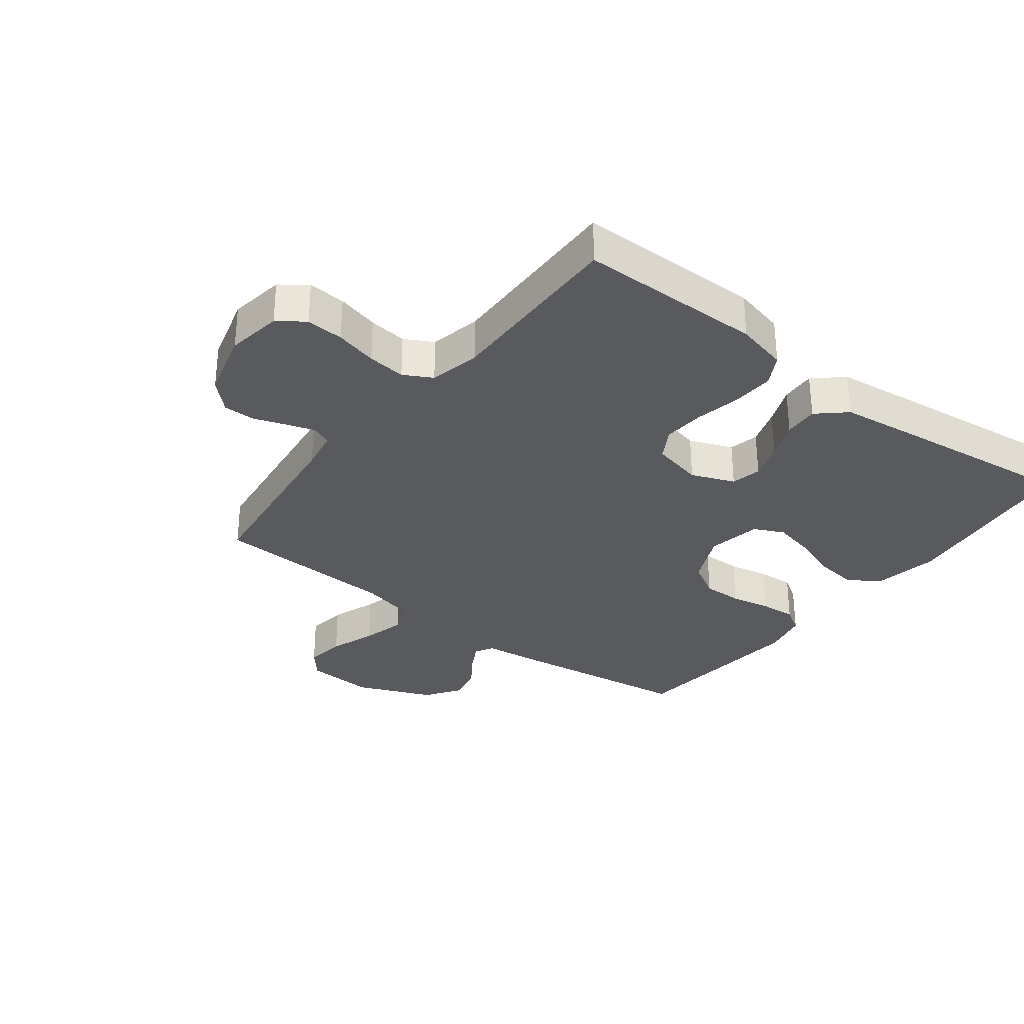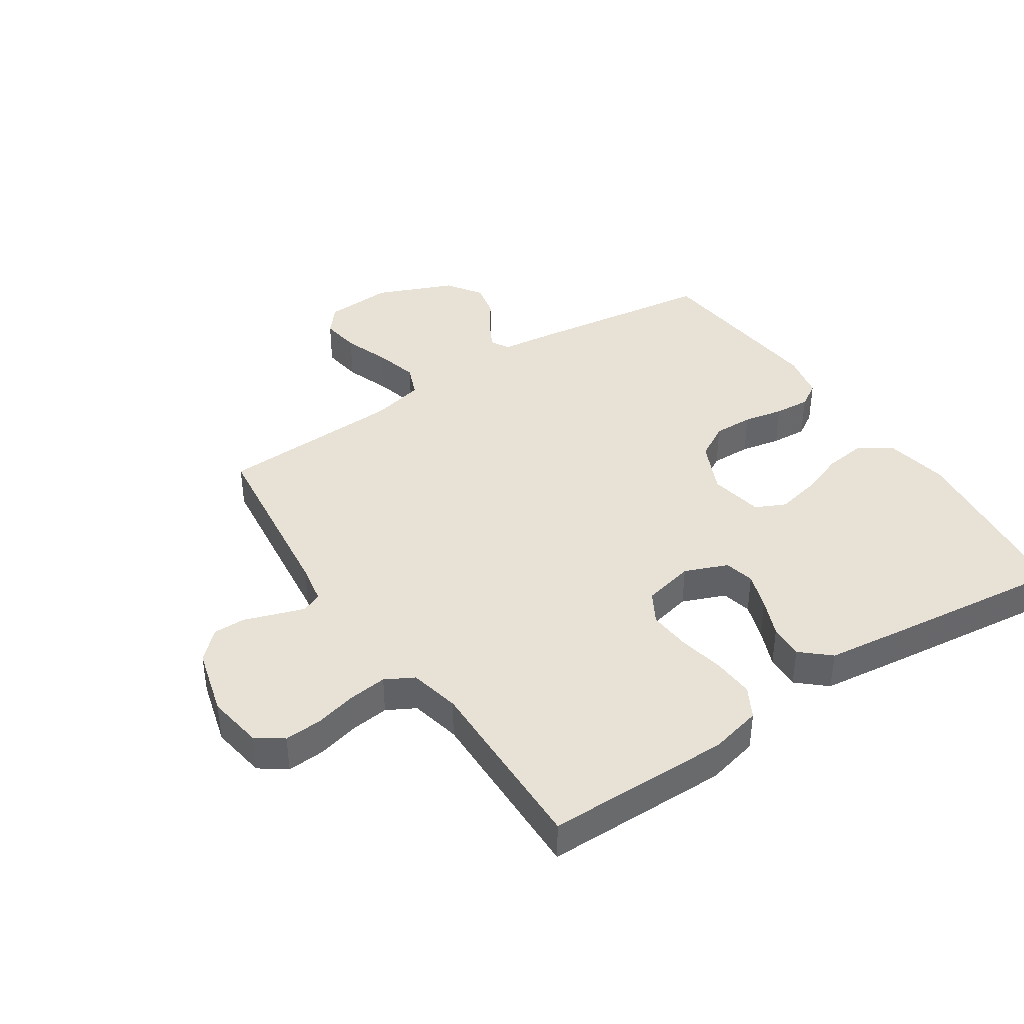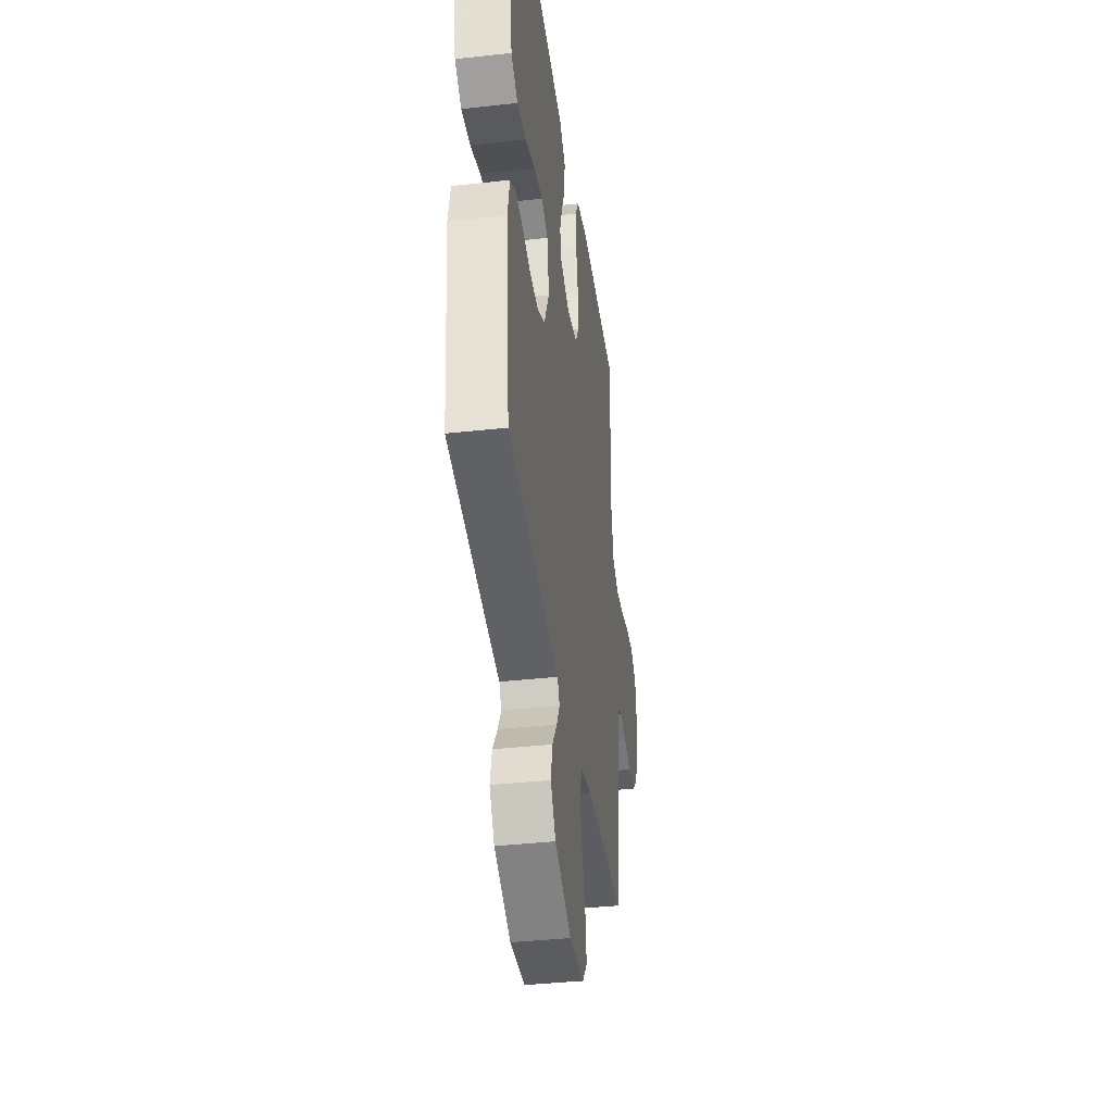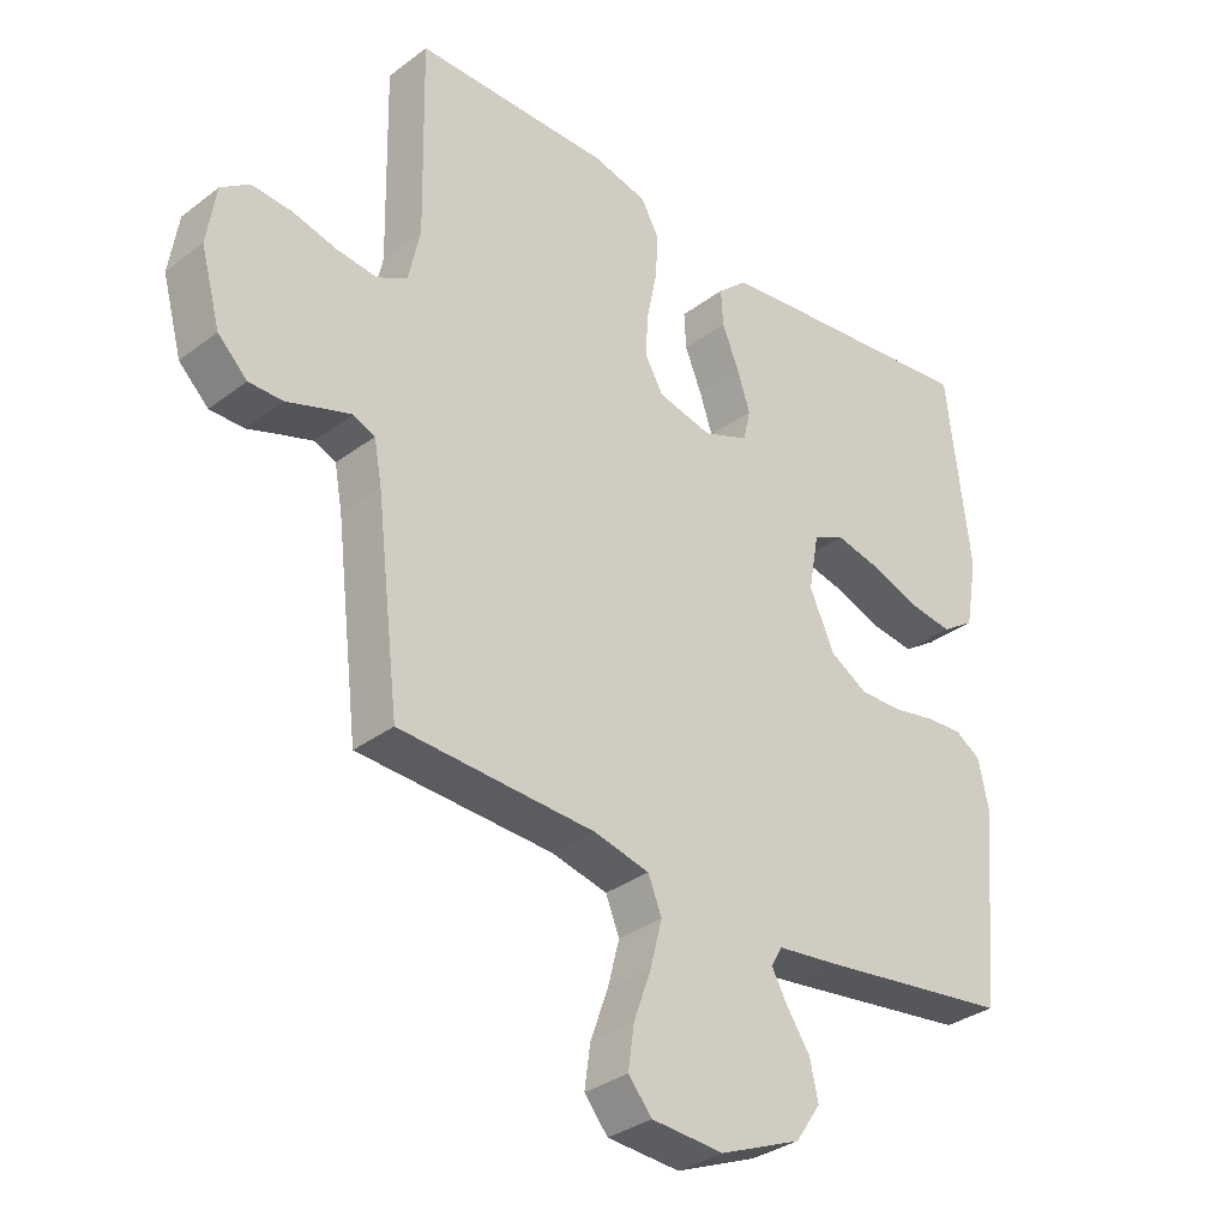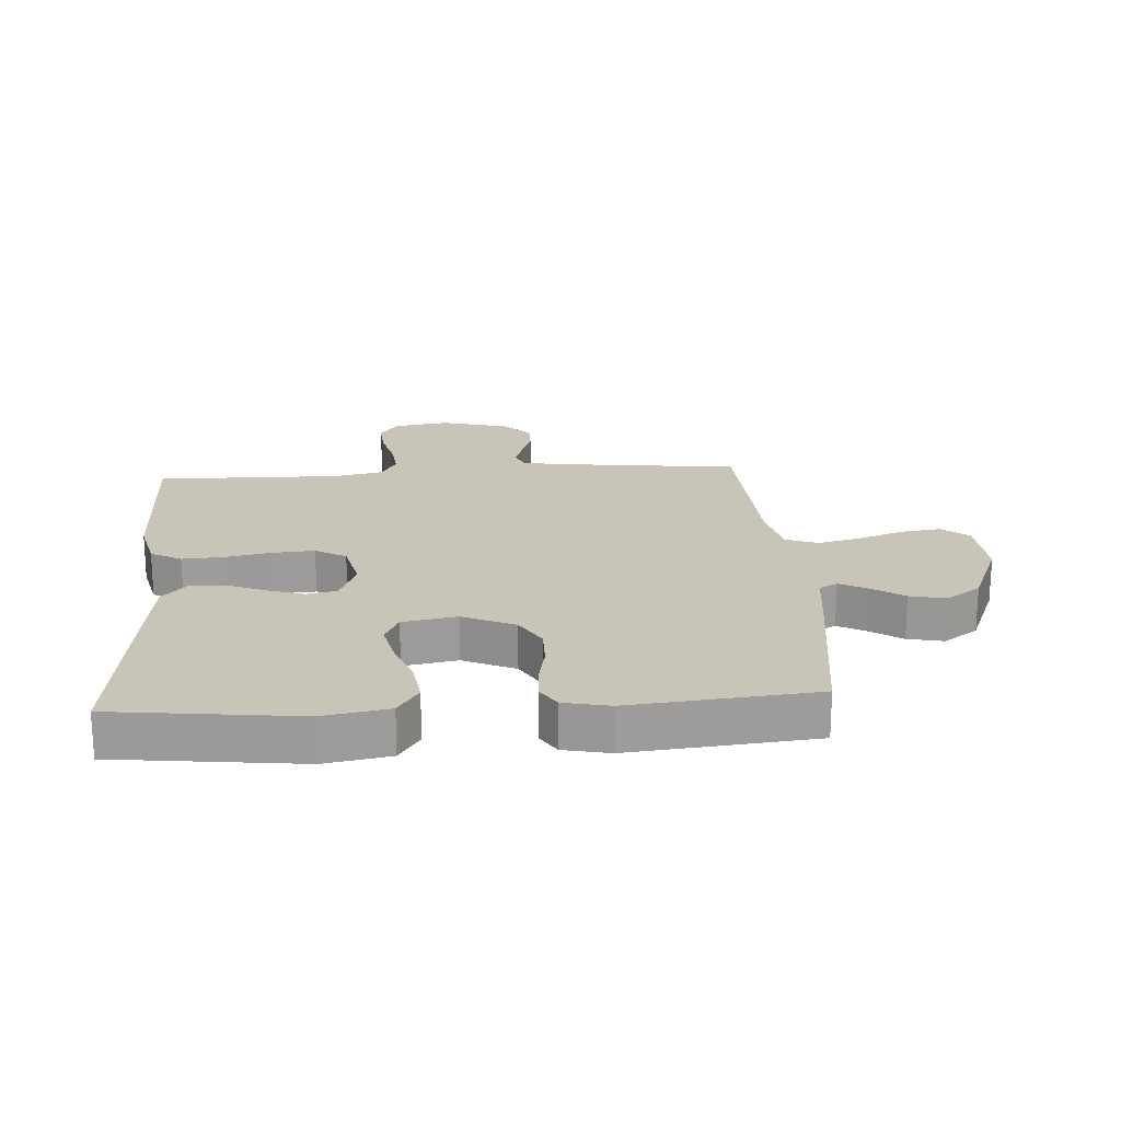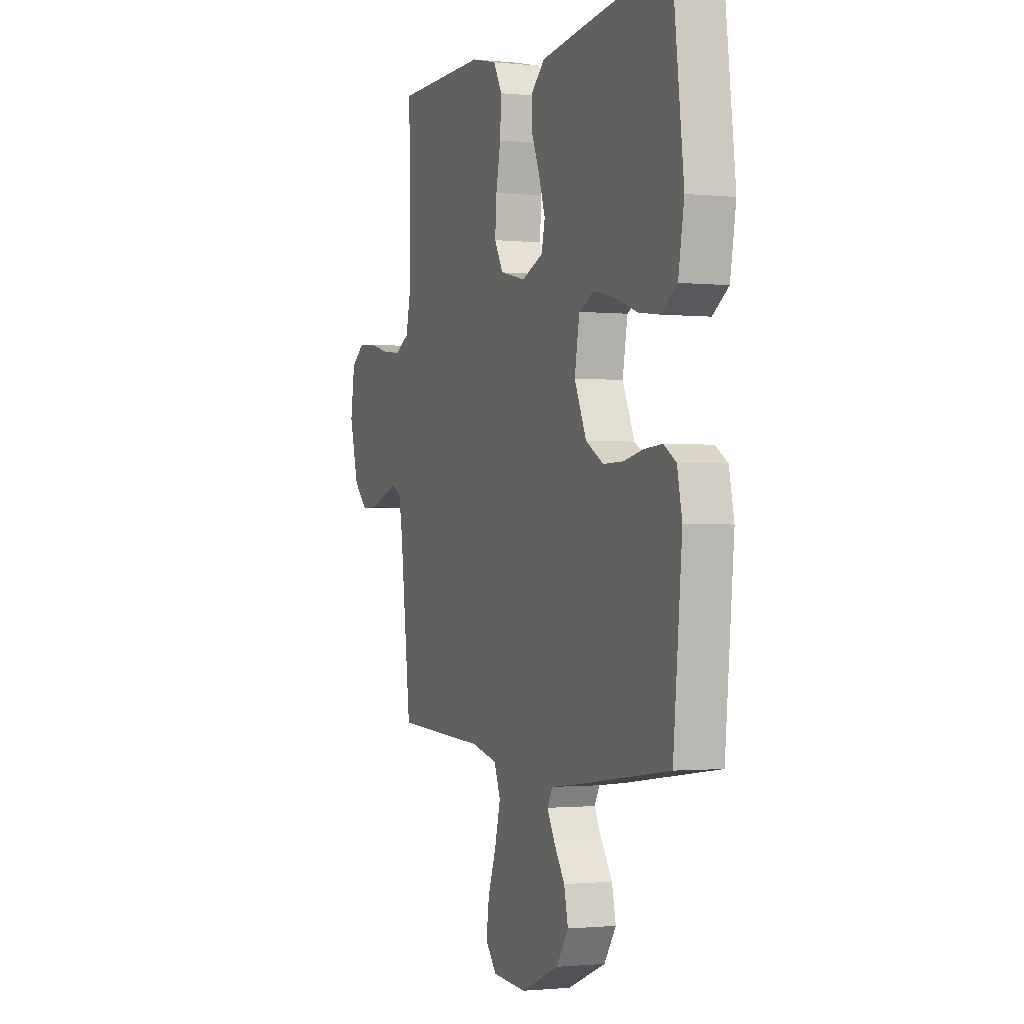
<metadata>
{"format":"obj","ext":"obj","renderer":"f3d","projection":"perspective","resolution":1024,"background":"white","views":[{"elev":-31.7,"azim":-37.5,"up":"+Y"},{"elev":40.3,"azim":-33.6,"up":"+Y"},{"elev":-38.7,"azim":97.9,"up":"+Z"},{"elev":-33.2,"azim":-44.1,"up":"+Z"},{"elev":20.2,"azim":86.1,"up":"+Y"},{"elev":-1.2,"azim":68.9,"up":"+Z"}]}
</metadata>
<code>
v 0.5 0.07 0.5
v 0.536 0.07 0.2
v 0.517 0.07 0.094
v 0.466 0.07 0.06
v 0.397 0.07 0.069
v 0.322 0.07 0.096
v 0.254 0.07 0.111
v 0.205 0.07 0.088
v 0.189 0.07 0
v 0.228 0.07 -0.085
v 0.285 0.07 -0.118
v 0.35 0.07 -0.117
v 0.415 0.07 -0.104
v 0.473 0.07 -0.1
v 0.513 0.07 -0.125
v 0.529 0.07 -0.2
v 0.5 0.07 -0.5
v 0.2 0.07 -0.541
v 0.108 0.07 -0.552
v 0.091 0.07 -0.582
v 0.115 0.07 -0.626
v 0.151 0.07 -0.679
v 0.164 0.07 -0.737
v 0.125 0.07 -0.794
v 0 0.07 -0.846
v -0.111 0.07 -0.839
v -0.147 0.07 -0.796
v -0.138 0.07 -0.731
v -0.111 0.07 -0.656
v -0.093 0.07 -0.586
v -0.114 0.07 -0.534
v -0.2 0.07 -0.514
v -0.5 0.07 -0.5
v -0.536 0.07 -0.2
v -0.548 0.07 -0.135
v -0.581 0.07 -0.121
v -0.627 0.07 -0.136
v -0.679 0.07 -0.154
v -0.731 0.07 -0.154
v -0.776 0.07 -0.11
v -0.806 0.07 0
v -0.792 0.07 0.09
v -0.749 0.07 0.121
v -0.688 0.07 0.117
v -0.62 0.07 0.1
v -0.558 0.07 0.093
v -0.512 0.07 0.118
v -0.494 0.07 0.2
v -0.5 0.07 0.5
v -0.2 0.07 0.502
v -0.116 0.07 0.482
v -0.088 0.07 0.432
v -0.092 0.07 0.364
v -0.107 0.07 0.29
v -0.112 0.07 0.222
v -0.083 0.07 0.172
v 0 0.07 0.153
v 0.07 0.07 0.181
v 0.081 0.07 0.23
v 0.061 0.07 0.29
v 0.035 0.07 0.353
v 0.032 0.07 0.409
v 0.078 0.07 0.45
v 0.2 0.07 0.465
v 0.5 0 0.5
v 0.536 0 0.2
v 0.517 0 0.094
v 0.466 0 0.06
v 0.397 0 0.069
v 0.322 0 0.096
v 0.254 0 0.111
v 0.205 0 0.088
v 0.189 0 0
v 0.228 0 -0.085
v 0.285 0 -0.118
v 0.35 0 -0.117
v 0.415 0 -0.104
v 0.473 0 -0.1
v 0.513 0 -0.125
v 0.529 0 -0.2
v 0.5 0 -0.5
v 0.2 0 -0.541
v 0.108 0 -0.552
v 0.091 0 -0.582
v 0.115 0 -0.626
v 0.151 0 -0.679
v 0.164 0 -0.737
v 0.125 0 -0.794
v 0 0 -0.846
v -0.111 0 -0.839
v -0.147 0 -0.796
v -0.138 0 -0.731
v -0.111 0 -0.656
v -0.093 0 -0.586
v -0.114 0 -0.534
v -0.2 0 -0.514
v -0.5 0 -0.5
v -0.536 0 -0.2
v -0.548 0 -0.135
v -0.581 0 -0.121
v -0.627 0 -0.136
v -0.679 0 -0.154
v -0.731 0 -0.154
v -0.776 0 -0.11
v -0.806 0 0
v -0.792 0 0.09
v -0.749 0 0.121
v -0.688 0 0.117
v -0.62 0 0.1
v -0.558 0 0.093
v -0.512 0 0.118
v -0.494 0 0.2
v -0.5 0 0.5
v -0.2 0 0.502
v -0.116 0 0.482
v -0.088 0 0.432
v -0.092 0 0.364
v -0.107 0 0.29
v -0.112 0 0.222
v -0.083 0 0.172
v 0 0 0.153
v 0.07 0 0.181
v 0.081 0 0.23
v 0.061 0 0.29
v 0.035 0 0.353
v 0.032 0 0.409
v 0.078 0 0.45
v 0.2 0 0.465
f 4 5 6
f 3 4 6
f 2 3 6
f 1 2 6
f 64 1 6
f 63 64 6
f 62 63 6
f 61 62 6
f 60 61 6
f 59 60 6 7
f 58 59 7 8
f 57 58 8 9
f 56 57 9 10
f 52 53 54
f 51 52 54
f 50 51 54
f 49 50 54
f 48 49 54
f 47 48 54 55
f 46 47 55 56
f 43 44 45
f 42 43 45
f 41 42 45
f 40 41 45
f 39 40 45
f 38 39 45
f 37 38 45
f 36 37 45 46
f 46 56 10
f 36 46 10
f 35 36 10
f 32 33 34
f 35 10 11
f 34 35 11
f 32 34 11
f 31 32 11
f 27 28 29
f 26 27 29
f 25 26 29
f 24 25 29
f 23 24 29
f 22 23 29
f 21 22 29
f 20 21 29 30
f 31 11 12
f 30 31 12
f 20 30 12
f 19 20 12
f 17 18 19
f 16 17 19
f 15 16 19
f 14 15 19
f 13 14 19
f 12 13 19
f 70 69 68
f 70 68 67
f 70 67 66
f 70 66 65
f 70 65 128
f 70 128 127
f 70 127 126
f 70 126 125
f 70 125 124
f 71 70 124 123
f 72 71 123 122
f 73 72 122 121
f 74 73 121 120
f 118 117 116
f 118 116 115
f 118 115 114
f 118 114 113
f 118 113 112
f 119 118 112 111
f 120 119 111 110
f 109 108 107
f 109 107 106
f 109 106 105
f 109 105 104
f 109 104 103
f 109 103 102
f 109 102 101
f 110 109 101 100
f 74 120 110
f 74 110 100
f 74 100 99
f 98 97 96
f 75 74 99
f 75 99 98
f 75 98 96
f 75 96 95
f 93 92 91
f 93 91 90
f 93 90 89
f 93 89 88
f 93 88 87
f 93 87 86
f 93 86 85
f 94 93 85 84
f 76 75 95
f 76 95 94
f 76 94 84
f 76 84 83
f 83 82 81
f 83 81 80
f 83 80 79
f 83 79 78
f 83 78 77
f 83 77 76
f 1 65 66 2
f 2 66 67 3
f 3 67 68 4
f 4 68 69 5
f 5 69 70 6
f 6 70 71 7
f 7 71 72 8
f 8 72 73 9
f 9 73 74 10
f 10 74 75 11
f 11 75 76 12
f 12 76 77 13
f 13 77 78 14
f 14 78 79 15
f 15 79 80 16
f 16 80 81 17
f 17 81 82 18
f 18 82 83 19
f 19 83 84 20
f 20 84 85 21
f 21 85 86 22
f 22 86 87 23
f 23 87 88 24
f 24 88 89 25
f 25 89 90 26
f 26 90 91 27
f 27 91 92 28
f 28 92 93 29
f 29 93 94 30
f 30 94 95 31
f 31 95 96 32
f 32 96 97 33
f 33 97 98 34
f 34 98 99 35
f 35 99 100 36
f 36 100 101 37
f 37 101 102 38
f 38 102 103 39
f 39 103 104 40
f 40 104 105 41
f 41 105 106 42
f 42 106 107 43
f 43 107 108 44
f 44 108 109 45
f 45 109 110 46
f 46 110 111 47
f 47 111 112 48
f 48 112 113 49
f 49 113 114 50
f 50 114 115 51
f 51 115 116 52
f 52 116 117 53
f 53 117 118 54
f 54 118 119 55
f 55 119 120 56
f 56 120 121 57
f 57 121 122 58
f 58 122 123 59
f 59 123 124 60
f 60 124 125 61
f 61 125 126 62
f 62 126 127 63
f 63 127 128 64
f 64 128 65 1

</code>
